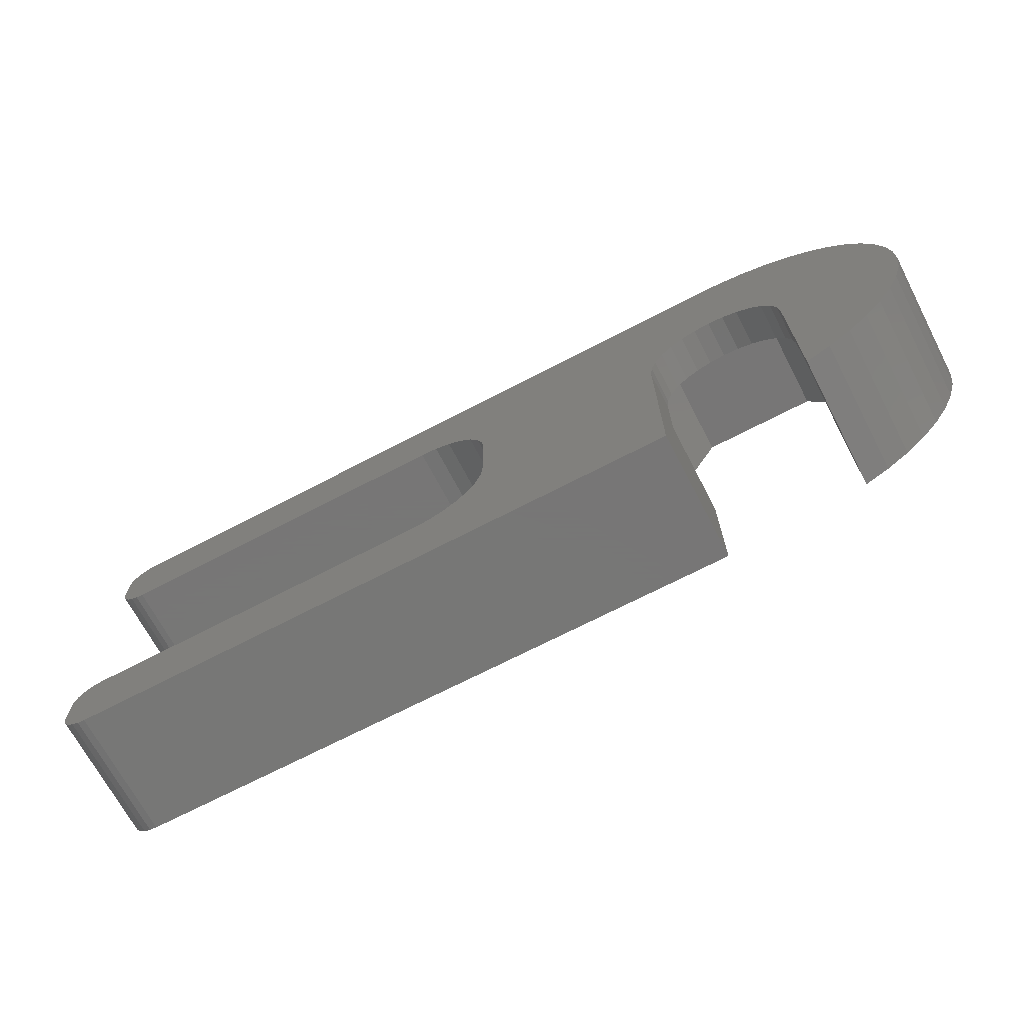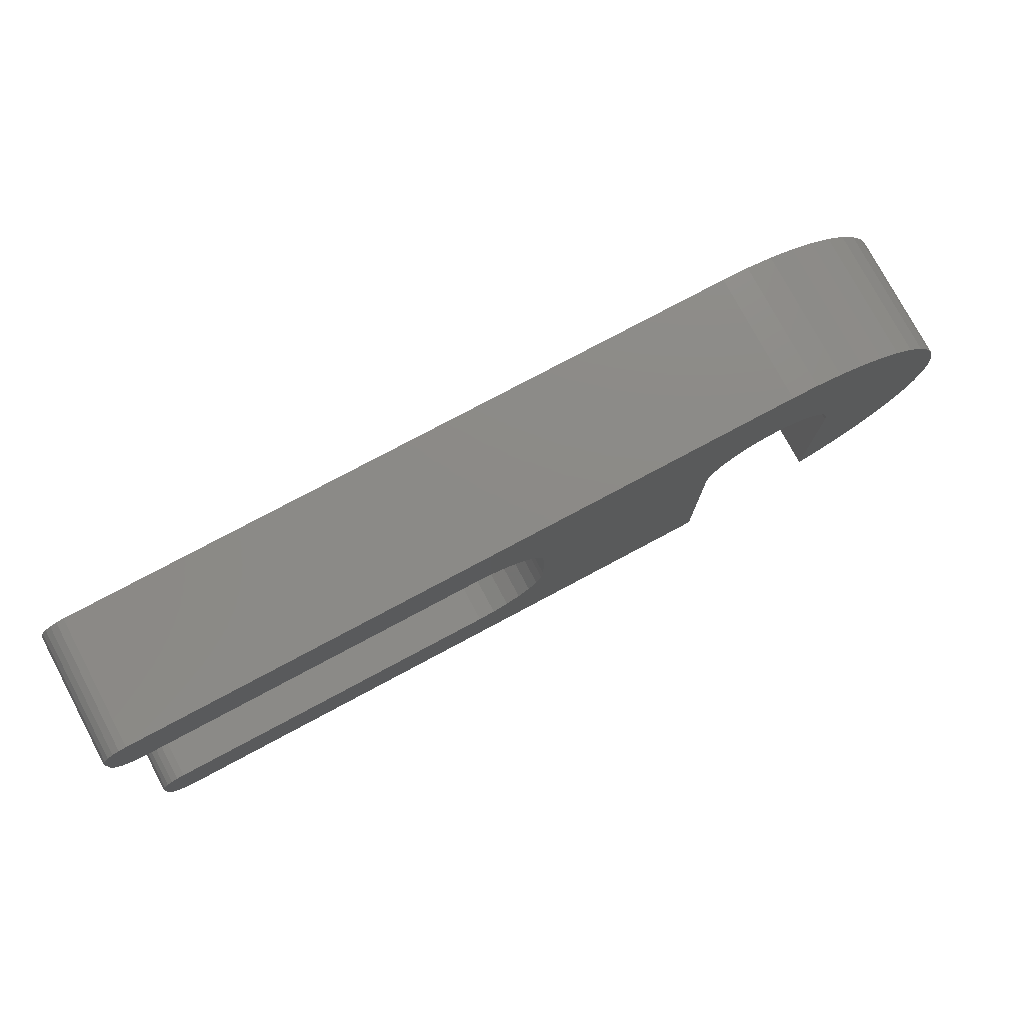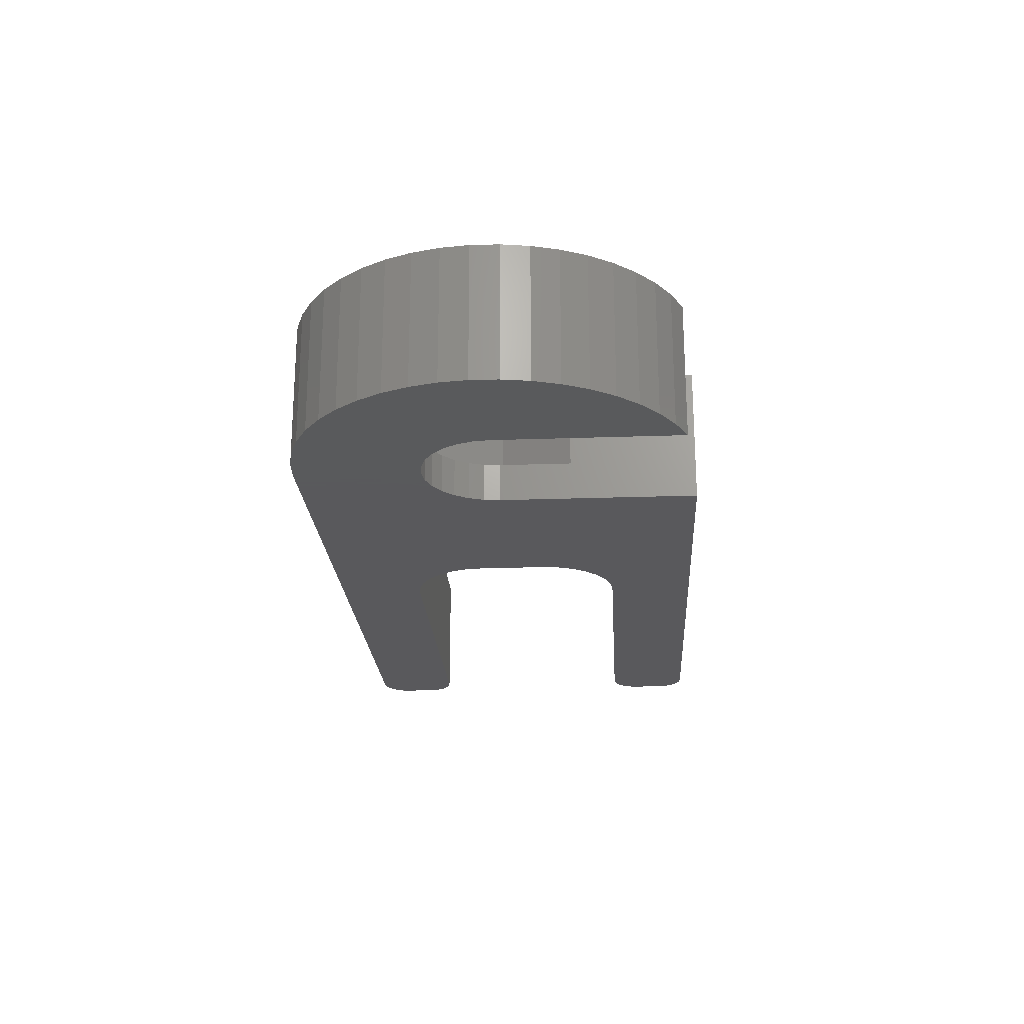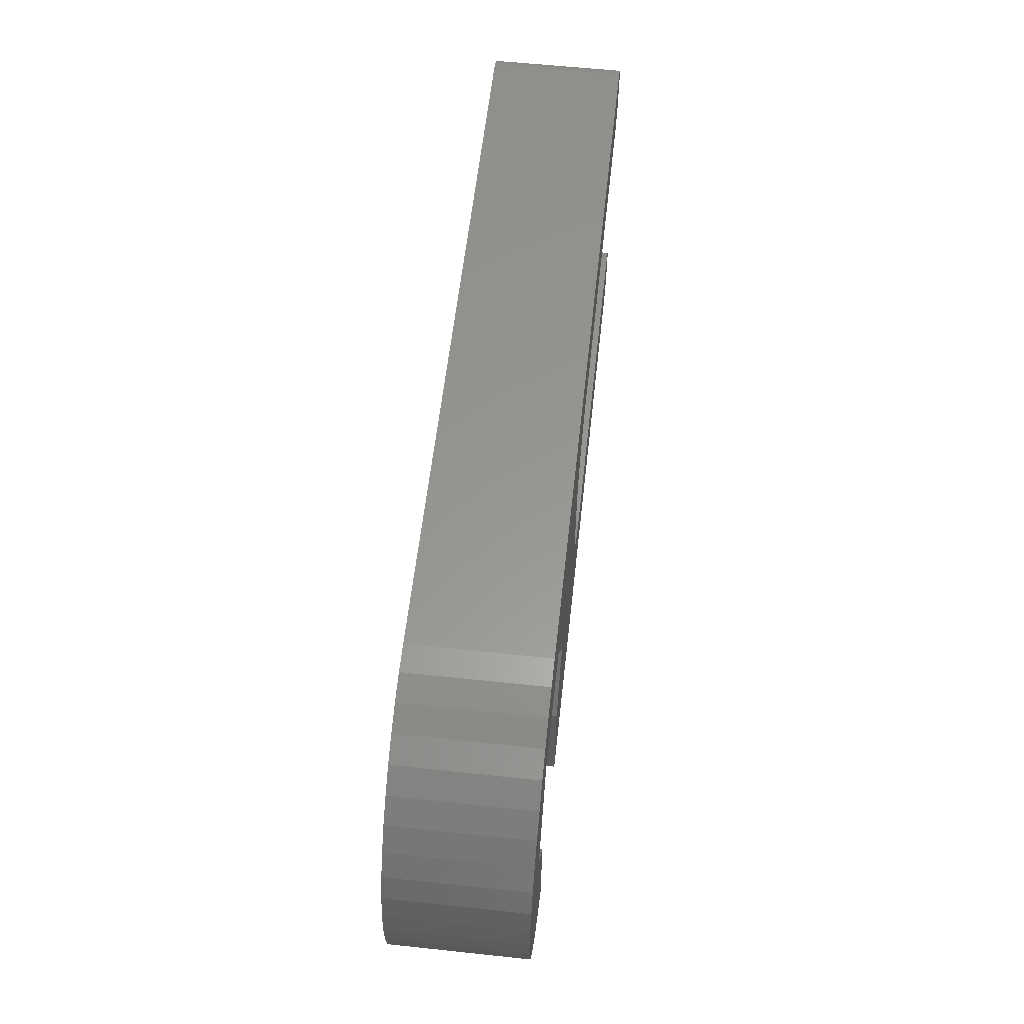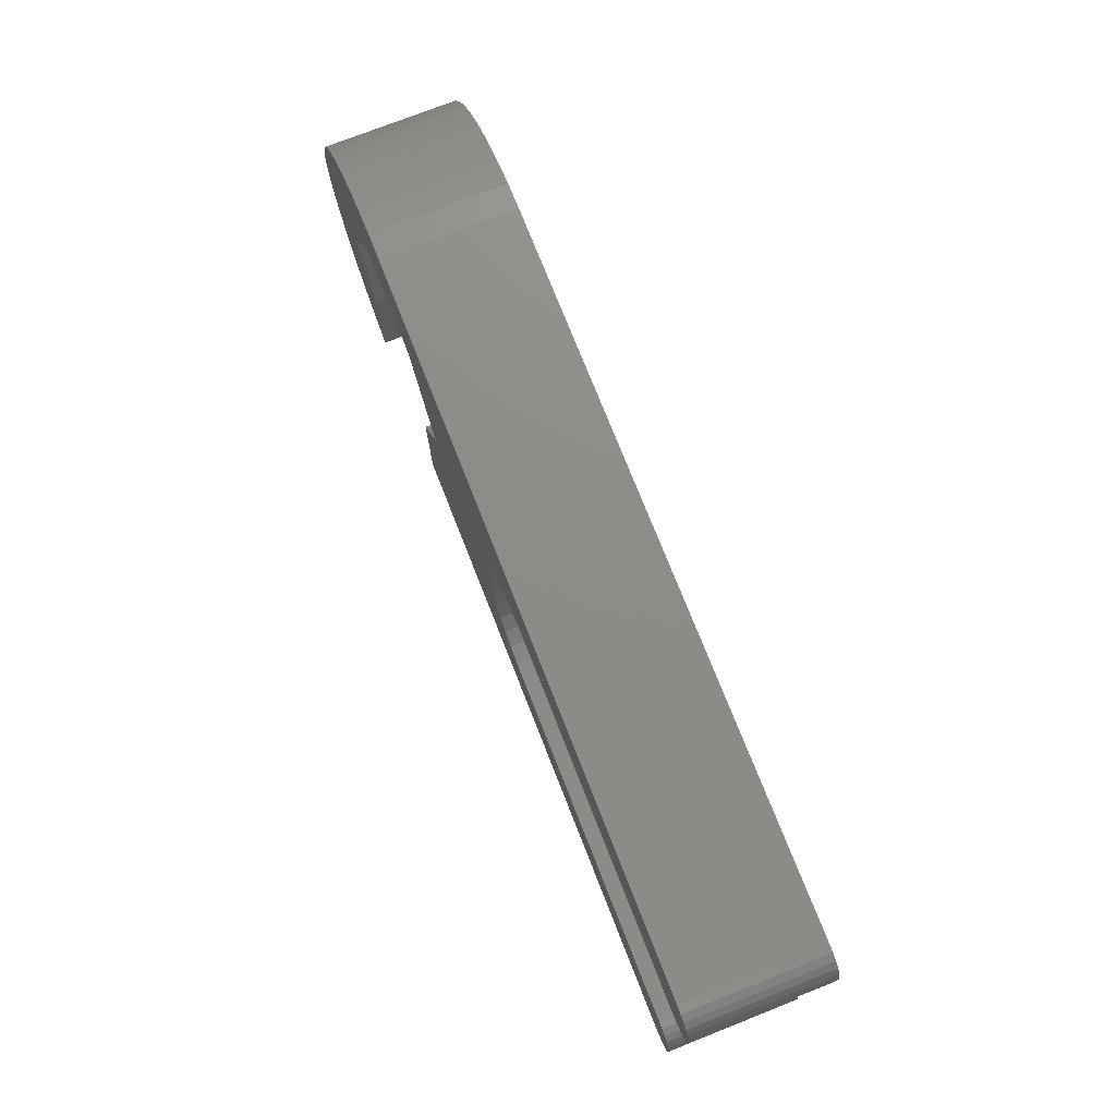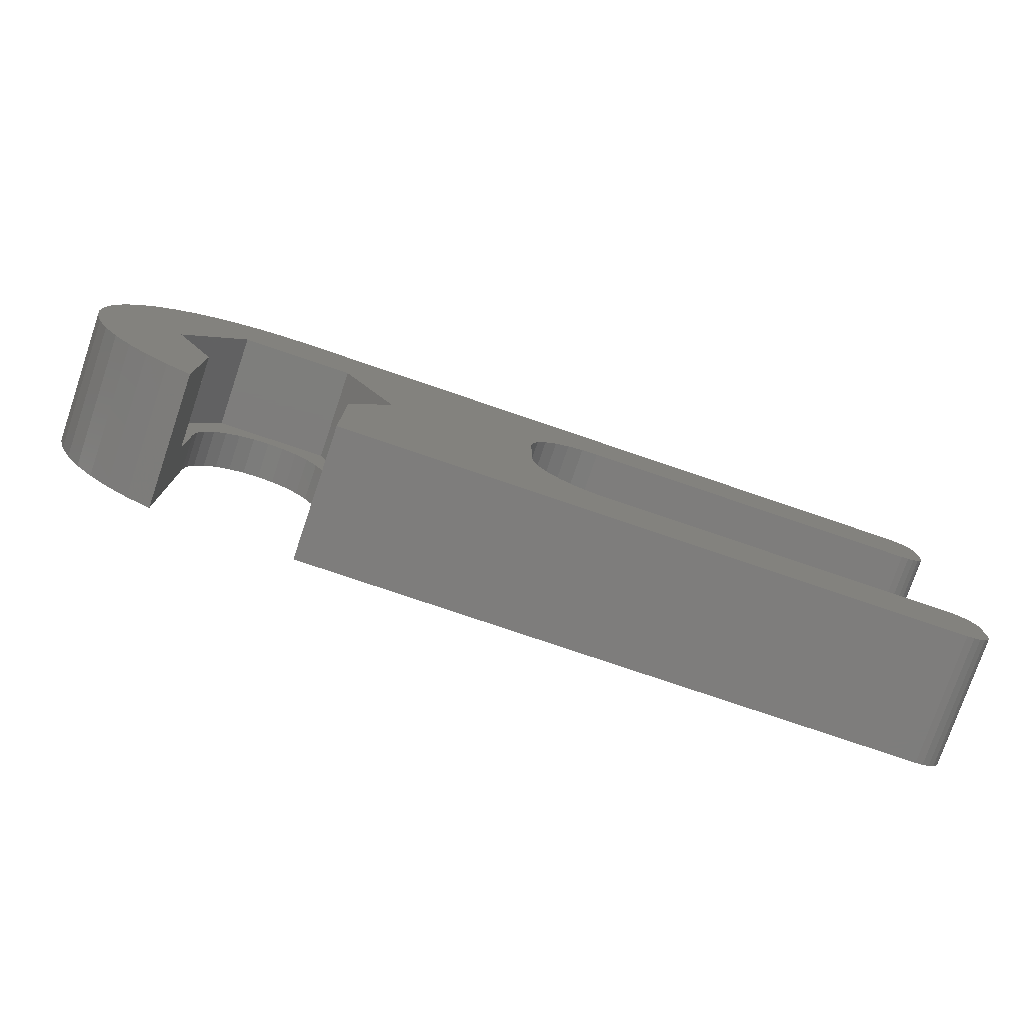
<metadata>
{"format":"stl","ext":"stl","renderer":"f3d","projection":"perspective","resolution":1024,"background":"white","views":[{"elev":-69.2,"azim":-152.4,"up":"+Y"},{"elev":77.3,"azim":151.9,"up":"+Y"},{"elev":-22.4,"azim":-86.5,"up":"+Z"},{"elev":58.4,"azim":-83.7,"up":"+Y"},{"elev":74.9,"azim":68.5,"up":"+Y"},{"elev":-77.2,"azim":-18.8,"up":"+Y"}]}
</metadata>
<code>
# stl→obj: 190 verts, 376 faces
v 100 -89.75 0
v 100 -89.75 7
v 109.1 -89.75 0
v 109.1 -89.75 7
v 118.2 -89.75 0
v 118.2 -89.75 7
v 127.4 -89.75 0
v 127.4 -89.75 7
v 136.5 -89.75 0
v 136.5 -89.75 7
v 98.59 -89.85 7
v 98.59 -89.85 0
v 97.2 -90.14 0
v 97.2 -90.14 7
v 95.87 -90.62 0
v 95.87 -90.62 7
v 94.61 -91.28 0
v 94.61 -91.28 7
v 93.46 -92.11 0
v 93.46 -92.11 7
v 92.44 -93.08 0
v 92.44 -93.08 7
v 91.55 -94.19 0
v 91.55 -94.19 7
v 90.83 -95.41 0
v 90.83 -95.41 7
v 90.29 -96.72 0
v 90.29 -96.72 7
v 89.93 -98.09 0
v 89.93 -98.09 7
v 89.76 -99.5 0
v 89.76 -99.5 7
v 89.79 -100.9 0
v 89.79 -100.9 7
v 90.01 -102.3 0
v 90.01 -102.3 7
v 90.43 -103.7 0
v 90.43 -103.7 7
v 91.03 -105 0
v 91.03 -105 7
v 91.8 -106.1 0
v 91.8 -106.1 7
v 92.72 -107.2 0
v 92.72 -107.2 7
v 93.79 -108.2 0
v 93.79 -108.2 7
v 94.97 -108.9 0
v 94.97 -108.9 7
v 96.25 -109.5 0
v 96.25 -109.5 7
v 101.6 -96.62 0
v 102.3 -97.07 0
v 102.9 -97.66 0
v 108.2 -100 0
v 114.2 -96.51 0
v 114.7 -95.76 0
v 115.3 -95.12 0
v 116.1 -94.65 0
v 116.9 -94.35 0
v 117.8 -94.25 0
v 127.2 -94.25 0
v 136.5 -94.25 0
v 138 -92.75 1.11e-15
v 138 -91.25 1.11e-15
v 136.9 -94.2 0
v 137.2 -94.05 0
v 137.6 -93.81 0
v 137.8 -93.5 0
v 137.9 -93.14 0
v 136.9 -89.8 0
v 137.2 -89.95 0
v 137.6 -90.19 0
v 137.8 -90.5 0
v 137.9 -90.86 0
v 113.9 -97.36 0
v 113.8 -98.25 -1.11e-15
v 113.8 -101.8 -1.11e-15
v 113.9 -102.6 0
v 114.2 -103.5 0
v 103.8 -110.2 0
v 114.7 -110.2 0
v 103.8 -100 0
v 103.7 -99.17 0
v 103.4 -98.37 0
v 114.7 -104.2 0
v 115.3 -104.9 0
v 116.1 -105.4 0
v 116.9 -105.6 0
v 117.8 -105.8 0
v 125.6 -110.2 0
v 127.2 -105.8 0
v 136.5 -110.2 0
v 136.5 -105.8 0
v 138 -108.8 1.11e-15
v 138 -107.2 1.11e-15
v 136.9 -110.2 0
v 137.2 -110 0
v 137.6 -109.8 0
v 137.8 -109.5 0
v 137.9 -109.1 0
v 136.9 -105.8 0
v 137.2 -106 0
v 137.6 -106.2 0
v 137.8 -106.5 0
v 137.9 -106.9 0
v 100.8 -96.34 0
v 100 -96.25 0
v 99.17 -96.34 0
v 98.37 -96.62 0
v 97.66 -97.07 0
v 97.07 -97.66 0
v 96.62 -98.37 0
v 96.34 -99.17 0
v 96.25 -100 0
v 103.8 -103.7 7
v 103.8 -103.7 2
v 103.8 -110.2 7
v 103.8 -100 2
v 114.7 -110.2 7
v 125.6 -110.2 7
v 136.5 -110.2 7
v 136.9 -110.2 7
v 137.2 -110 7
v 137.6 -109.8 7
v 137.8 -109.5 7
v 137.9 -109.1 7
v 138 -108.8 7
v 136.5 -94.25 7
v 127.2 -94.25 7
v 117.8 -94.25 7
v 116.9 -94.35 7
v 116.1 -94.65 7
v 115.3 -95.12 7
v 114.7 -95.76 7
v 102.9 -94.9 7
v 97.06 -94.9 7
v 94.11 -100 7
v 96.25 -103.7 7
v 108.2 -100 7
v 114.2 -96.51 7
v 113.9 -97.36 7
v 105.9 -100 7
v 114.2 -103.5 7
v 114.7 -104.2 7
v 115.3 -104.9 7
v 116.1 -105.4 7
v 116.9 -105.6 7
v 117.8 -105.8 7
v 127.2 -105.8 7
v 136.5 -105.8 7
v 138 -107.2 7
v 136.9 -105.8 7
v 137.2 -106 7
v 113.9 -102.6 7
v 113.8 -101.8 7
v 113.8 -98.25 7
v 137.9 -106.9 7
v 137.8 -106.5 7
v 137.6 -106.2 7
v 136.9 -94.2 7
v 138 -92.75 7
v 137.2 -94.05 7
v 137.6 -93.81 7
v 137.8 -93.5 7
v 137.9 -93.14 7
v 138 -91.25 7
v 136.9 -89.8 7
v 137.2 -89.95 7
v 137.6 -90.19 7
v 137.8 -90.5 7
v 137.9 -90.86 7
v 96.25 -103.7 2
v 96.25 -100 2
v 94.11 -100 2
v 96.34 -99.17 2
v 96.62 -98.37 2
v 97.07 -97.66 2
v 97.06 -94.9 2
v 97.66 -97.07 2
v 98.37 -96.62 2
v 99.17 -96.34 2
v 100 -96.25 2
v 102.9 -94.9 2
v 100.8 -96.34 2
v 101.6 -96.62 2
v 102.3 -97.07 2
v 102.9 -97.66 2
v 105.9 -100 2
v 103.4 -98.37 2
v 103.7 -99.17 2
f 1 2 3
f 3 2 4
f 5 4 6
f 7 6 8
f 9 8 10
f 9 7 8
f 3 4 5
f 5 6 7
f 2 1 11
f 11 1 12
f 13 11 12
f 13 14 11
f 13 15 14
f 14 15 16
f 16 15 17
f 18 17 19
f 20 19 21
f 22 21 23
f 24 23 25
f 26 25 27
f 28 27 29
f 30 29 31
f 32 31 33
f 34 33 35
f 36 35 37
f 38 37 39
f 40 39 41
f 42 41 43
f 44 43 45
f 46 45 47
f 48 47 49
f 50 48 49
f 16 17 18
f 18 19 20
f 20 21 22
f 22 23 24
f 24 25 26
f 26 27 28
f 28 29 30
f 30 31 32
f 32 33 34
f 34 35 36
f 36 37 38
f 38 39 40
f 40 41 42
f 42 43 44
f 44 45 46
f 46 47 48
f 3 51 1
f 3 52 51
f 3 53 52
f 3 54 53
f 3 55 54
f 3 56 55
f 3 57 56
f 3 58 57
f 3 5 58
f 58 5 59
f 59 5 60
f 60 5 61
f 61 5 7
f 62 7 9
f 63 9 64
f 63 62 9
f 63 65 62
f 63 66 65
f 63 67 66
f 63 68 67
f 63 69 68
f 61 7 62
f 9 70 64
f 64 70 71
f 72 64 71
f 72 73 64
f 64 73 74
f 55 75 54
f 54 75 76
f 77 54 76
f 77 78 54
f 54 78 79
f 80 79 81
f 80 54 79
f 80 82 54
f 54 82 83
f 84 54 83
f 84 53 54
f 79 85 81
f 81 85 86
f 87 81 86
f 87 88 81
f 81 88 89
f 90 89 91
f 92 91 93
f 94 93 95
f 94 92 93
f 94 96 92
f 94 97 96
f 94 98 97
f 94 99 98
f 94 100 99
f 81 89 90
f 90 91 92
f 93 101 95
f 95 101 102
f 103 95 102
f 103 104 95
f 95 104 105
f 51 106 1
f 1 106 107
f 12 107 108
f 13 108 109
f 15 109 17
f 15 13 109
f 1 107 12
f 12 108 13
f 109 110 17
f 17 110 19
f 19 110 111
f 21 111 23
f 21 19 111
f 111 112 23
f 23 112 25
f 25 112 27
f 27 112 113
f 29 113 114
f 31 114 33
f 31 29 114
f 27 113 29
f 49 47 114
f 114 47 45
f 43 114 45
f 43 41 114
f 114 41 39
f 37 114 39
f 37 35 114
f 114 35 33
f 115 116 117
f 117 116 80
f 80 116 82
f 82 116 118
f 117 80 119
f 119 80 81
f 120 81 90
f 121 90 92
f 121 120 90
f 119 81 120
f 121 92 122
f 122 92 96
f 123 96 97
f 124 97 98
f 125 98 99
f 126 99 100
f 127 100 94
f 127 126 100
f 122 96 123
f 123 97 124
f 124 98 125
f 125 99 126
f 8 128 10
f 8 129 128
f 8 6 129
f 129 6 130
f 130 6 131
f 131 6 132
f 132 6 4
f 133 4 134
f 133 132 4
f 2 135 4
f 2 136 135
f 2 11 136
f 136 11 14
f 16 136 14
f 16 18 136
f 136 18 20
f 22 136 20
f 22 24 136
f 136 24 137
f 137 24 26
f 28 137 26
f 28 30 137
f 137 30 32
f 34 137 32
f 34 36 137
f 137 36 38
f 138 38 40
f 42 138 40
f 42 44 138
f 138 44 46
f 48 138 46
f 48 50 138
f 137 38 138
f 4 135 139
f 140 139 141
f 140 4 139
f 140 134 4
f 135 142 139
f 139 142 115
f 143 115 117
f 119 143 117
f 119 144 143
f 119 145 144
f 119 146 145
f 119 147 146
f 119 148 147
f 119 120 148
f 148 120 149
f 149 120 121
f 150 121 151
f 152 151 153
f 152 150 151
f 139 115 143
f 154 139 143
f 154 155 139
f 139 155 156
f 141 139 156
f 151 121 127
f 127 121 122
f 123 127 122
f 123 124 127
f 127 124 125
f 126 127 125
f 157 158 151
f 151 158 159
f 153 151 159
f 150 149 121
f 160 161 128
f 160 162 161
f 161 162 163
f 164 161 163
f 164 165 161
f 161 166 128
f 128 166 10
f 10 166 167
f 167 166 168
f 168 166 169
f 169 166 170
f 170 166 171
f 166 64 171
f 171 64 74
f 170 74 73
f 169 73 72
f 168 72 71
f 167 71 70
f 10 70 9
f 10 167 70
f 171 74 170
f 170 73 169
f 169 72 168
f 168 71 167
f 89 88 148
f 148 88 147
f 147 88 87
f 146 87 86
f 145 86 85
f 144 85 79
f 143 79 78
f 154 78 77
f 155 154 77
f 147 87 146
f 146 86 145
f 145 85 144
f 144 79 143
f 143 78 154
f 155 77 156
f 156 77 76
f 76 75 156
f 156 75 141
f 141 75 55
f 140 55 56
f 134 56 57
f 133 57 58
f 132 58 59
f 131 59 60
f 130 131 60
f 141 55 140
f 140 56 134
f 134 57 133
f 133 58 132
f 132 59 131
f 130 60 129
f 129 60 61
f 128 61 62
f 128 129 61
f 93 150 101
f 101 150 152
f 102 152 153
f 103 153 159
f 104 159 158
f 105 158 157
f 95 157 151
f 95 105 157
f 101 152 102
f 102 153 103
f 103 159 104
f 104 158 105
f 89 148 91
f 91 148 149
f 93 149 150
f 93 91 149
f 63 161 69
f 69 161 165
f 68 165 164
f 67 164 163
f 66 163 162
f 65 162 160
f 62 160 128
f 62 65 160
f 69 165 68
f 68 164 67
f 67 163 66
f 66 162 65
f 127 94 151
f 151 94 95
f 64 166 63
f 63 166 161
f 50 49 172
f 138 50 172
f 173 172 114
f 114 172 49
f 138 172 137
f 137 172 174
f 172 173 174
f 174 173 175
f 176 174 175
f 176 177 174
f 174 177 178
f 178 177 179
f 180 178 179
f 180 181 178
f 178 181 182
f 183 182 184
f 185 183 184
f 185 186 183
f 183 186 187
f 188 187 189
f 190 188 189
f 190 118 188
f 188 118 116
f 178 182 183
f 183 187 188
f 116 115 188
f 188 115 142
f 173 114 175
f 175 114 113
f 112 175 113
f 112 176 175
f 112 111 176
f 176 111 177
f 177 111 110
f 179 110 109
f 180 109 108
f 181 108 107
f 182 107 106
f 184 106 51
f 185 51 52
f 186 52 53
f 187 53 84
f 189 84 83
f 190 83 82
f 118 190 82
f 177 110 179
f 179 109 180
f 180 108 181
f 181 107 182
f 182 106 184
f 184 51 185
f 185 52 186
f 186 53 187
f 187 84 189
f 189 83 190
f 137 174 136
f 136 174 178
f 136 178 135
f 135 178 183
f 188 142 183
f 183 142 135

</code>
